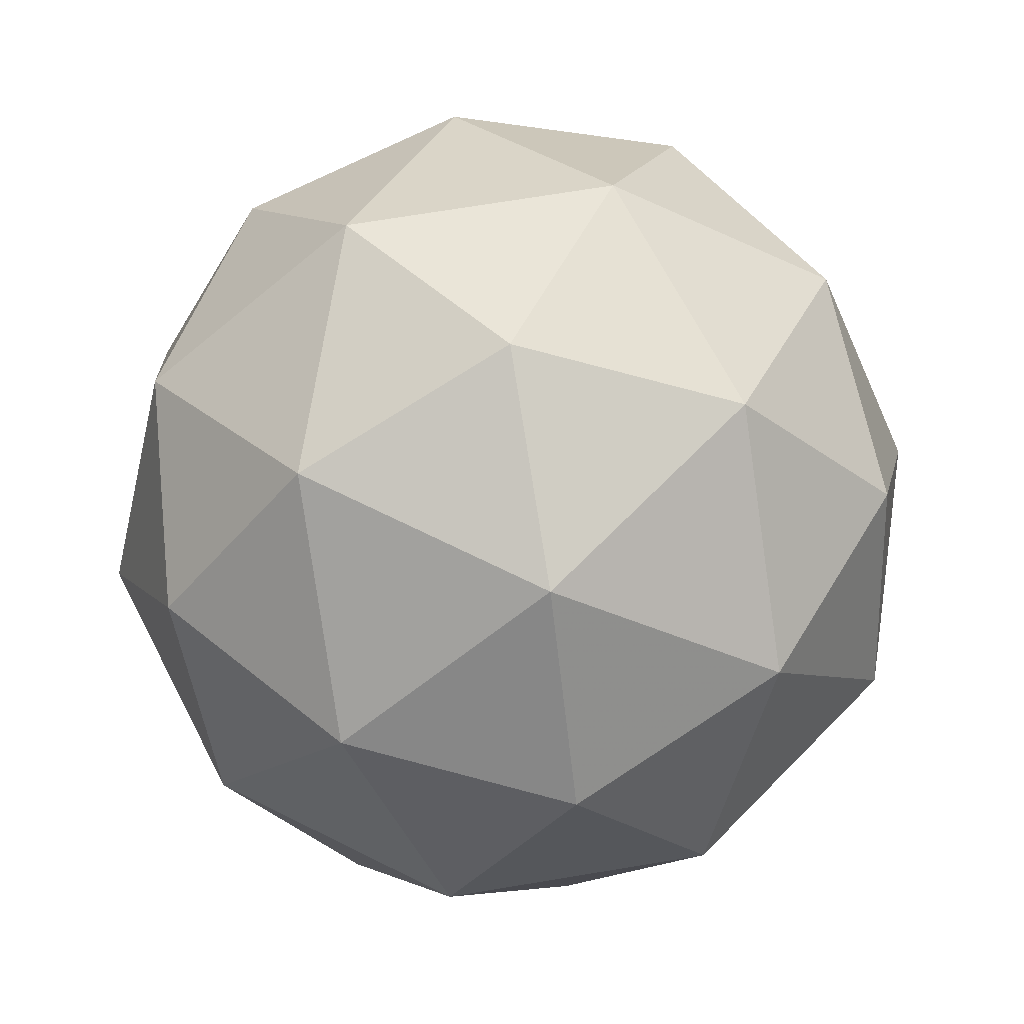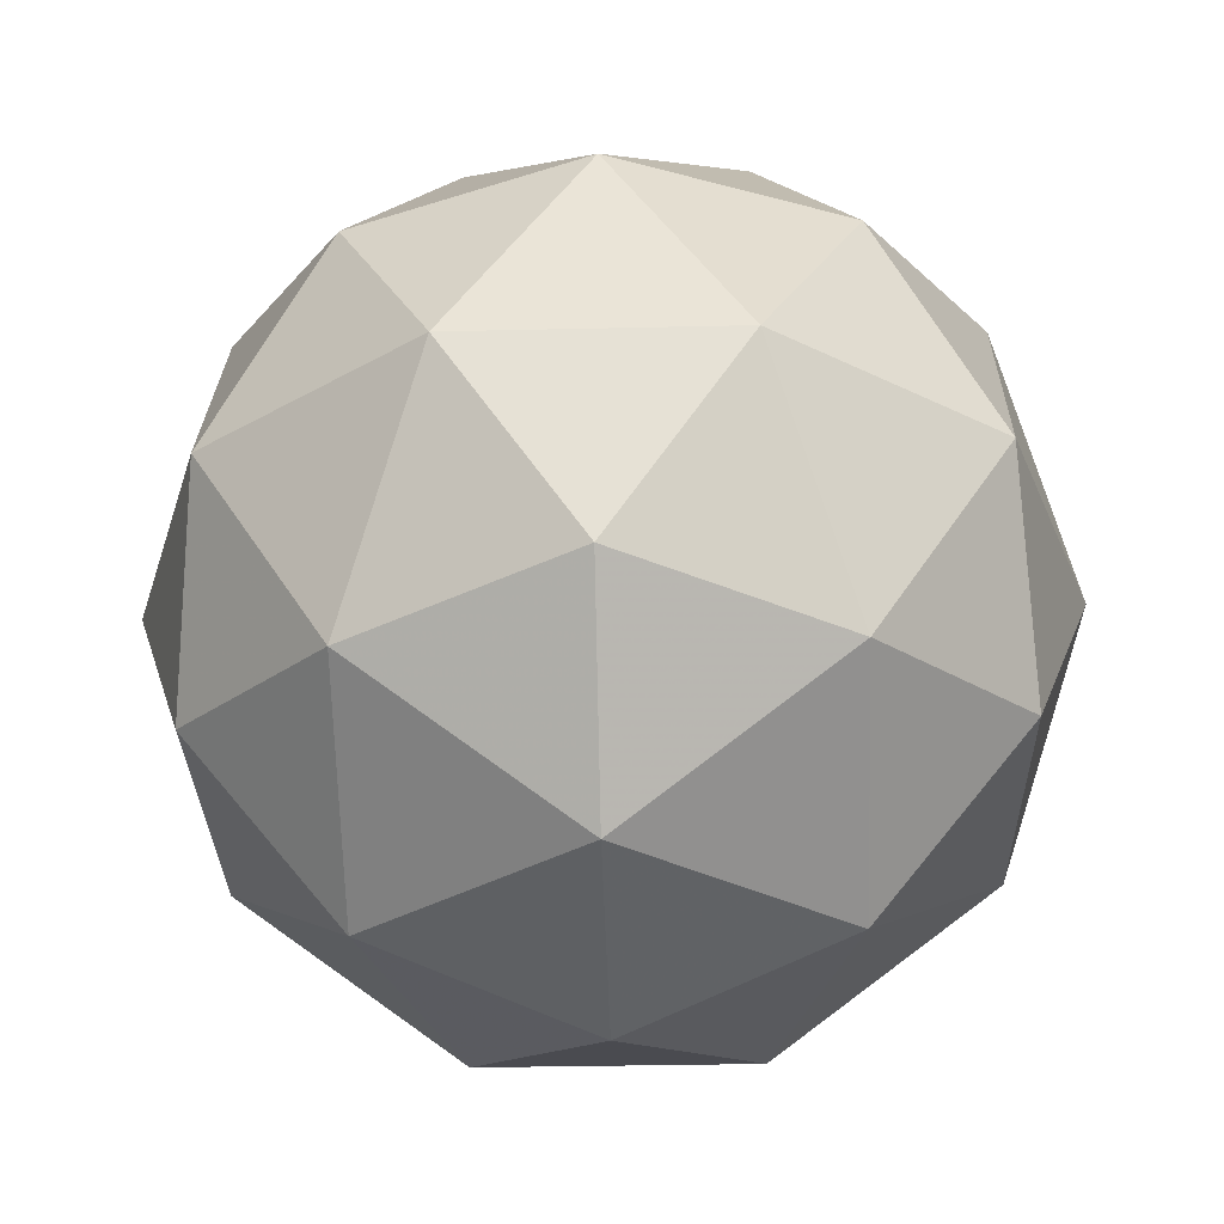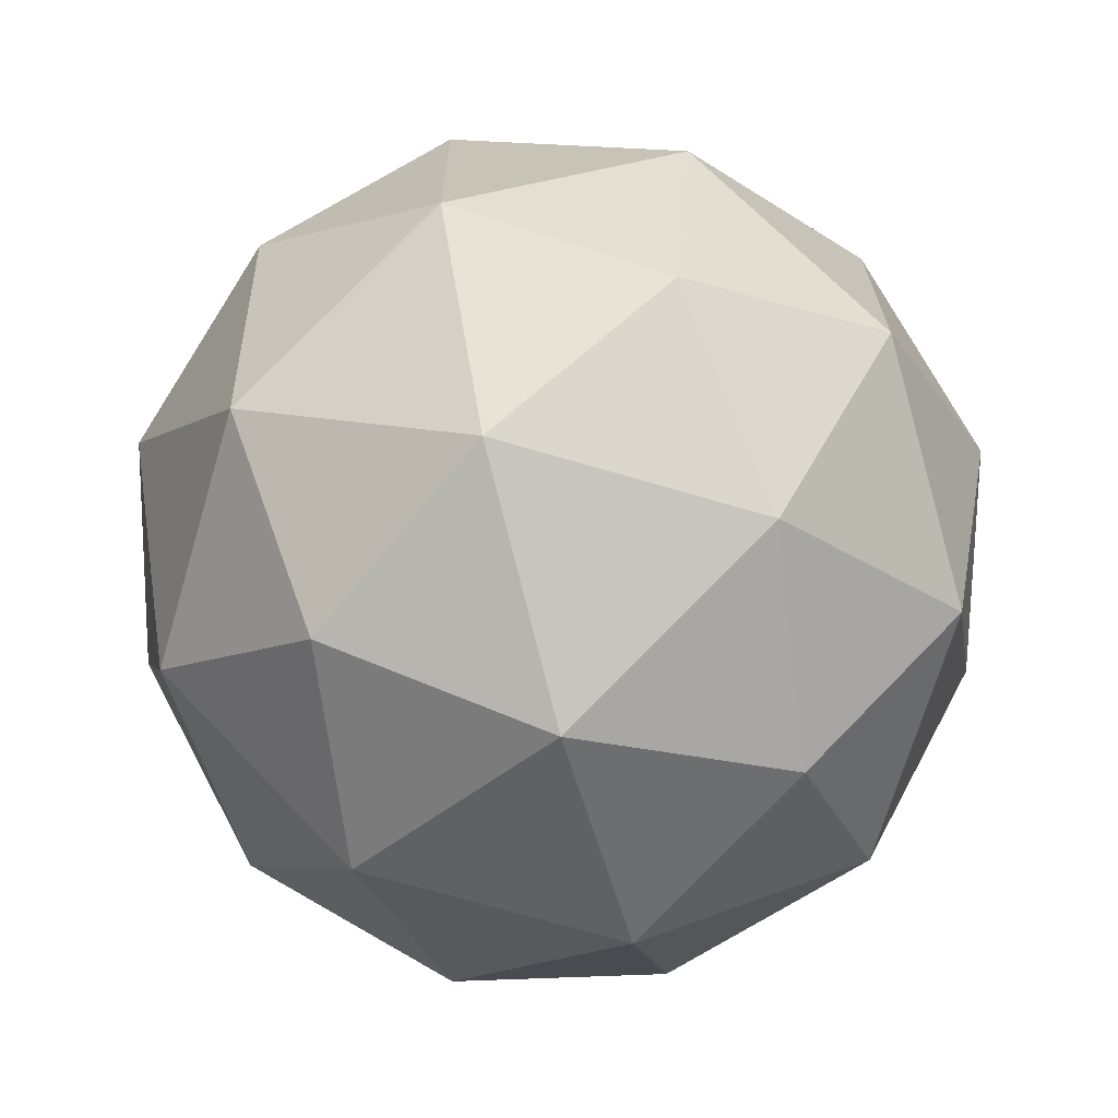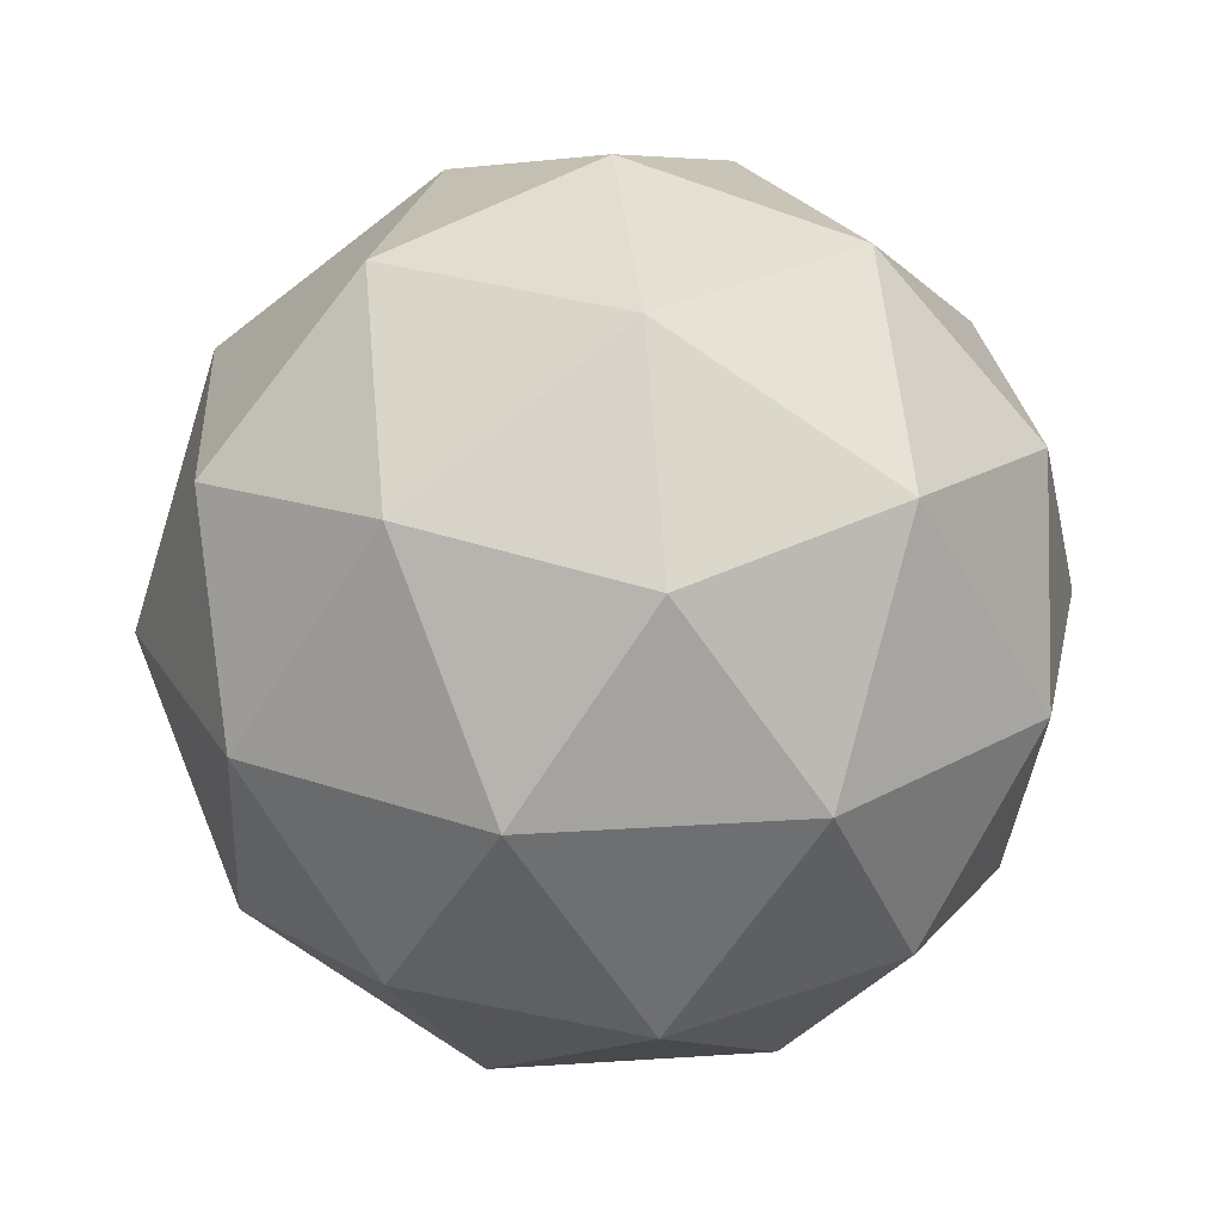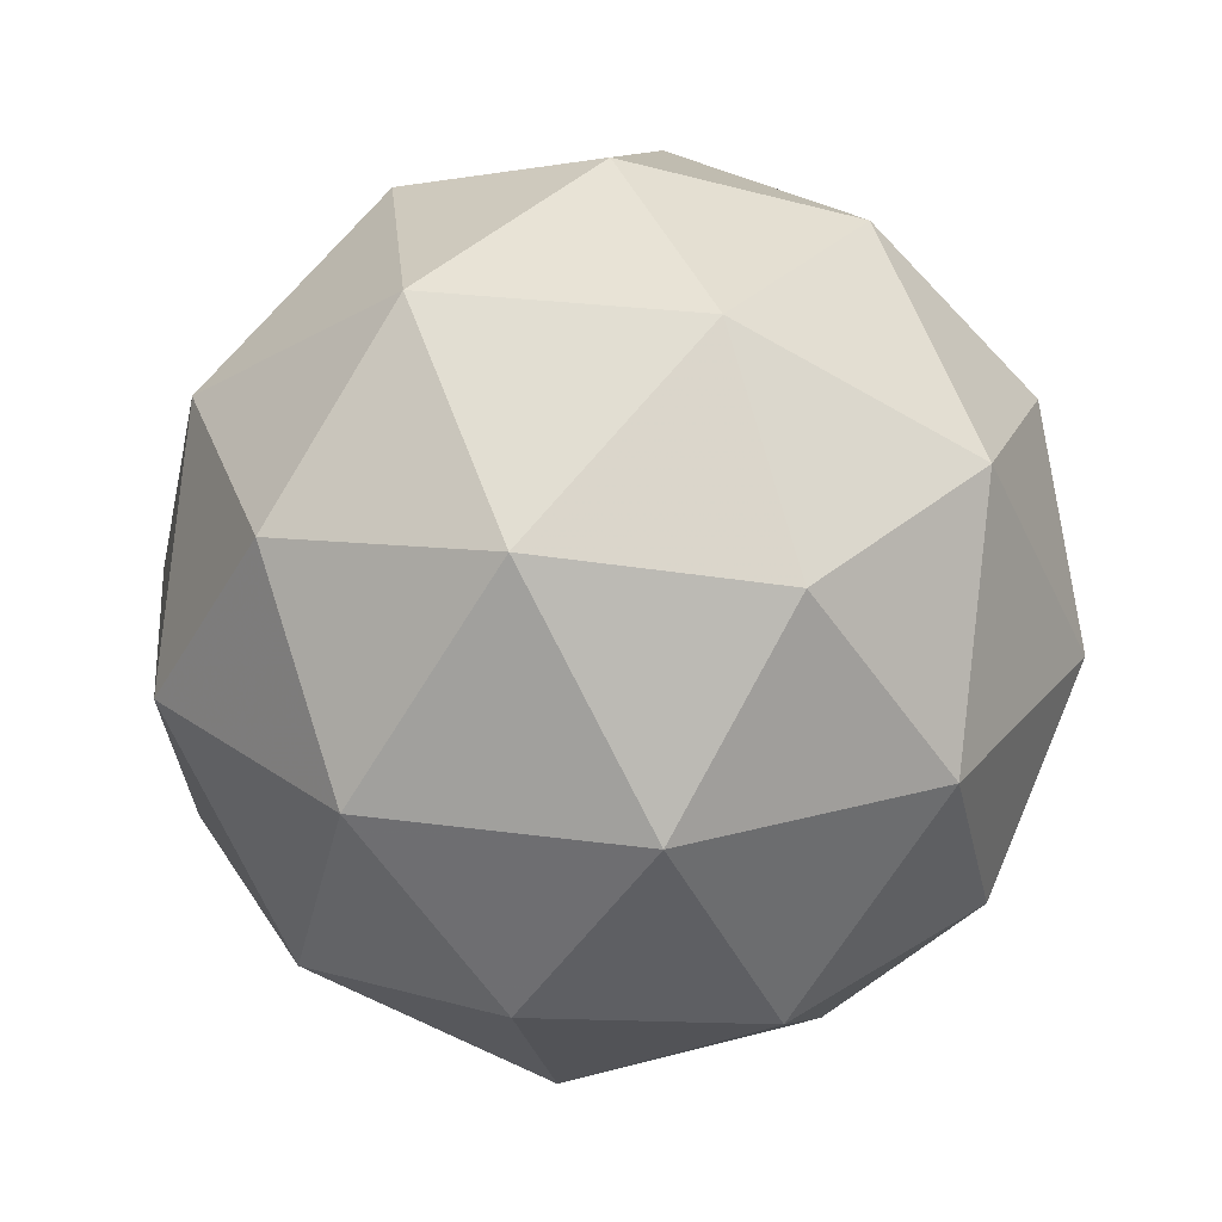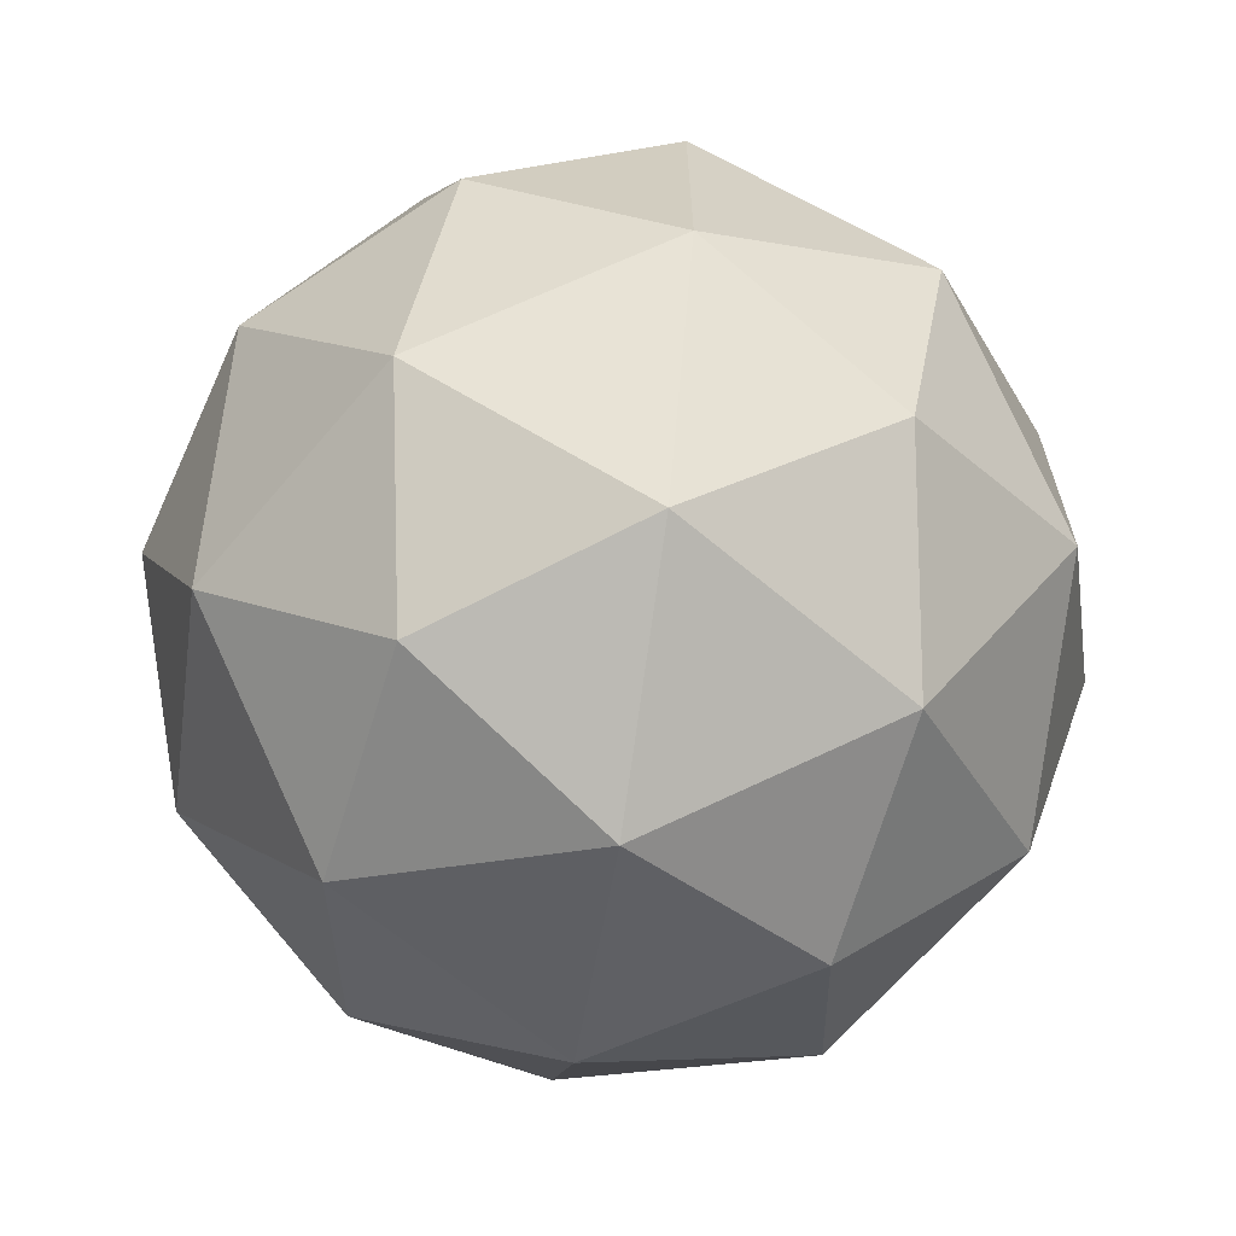
<metadata>
{"format":"obj","ext":"obj","renderer":"f3d","projection":"perspective","resolution":1024,"background":"white","views":[{"elev":68.6,"azim":44.7,"up":"+Z"},{"elev":-33.6,"azim":164.1,"up":"+Z"},{"elev":-69.3,"azim":41.6,"up":"+Y"},{"elev":24.7,"azim":-96.3,"up":"+Z"},{"elev":26.3,"azim":102.6,"up":"+Z"},{"elev":-65.8,"azim":17.8,"up":"+Y"}]}
</metadata>
<code>
v 0.5125 0.4912 -0.182
v 0.4543 0.533 -0.1379
v 0.5343 0.5592 -0.1376
v 0.5839 0.4913 -0.1376
v 0.5346 0.4231 -0.1379
v 0.4545 0.4489 -0.1381
v 0.4898 0.5589 -0.06614
v 0.5699 0.5331 -0.06594
v 0.5701 0.449 -0.06615
v 0.4901 0.4228 -0.06647
v 0.4405 0.4908 -0.06647
v 0.5119 0.4908 -0.02201
v 0.5253 0.5312 -0.1699
v 0.4783 0.5158 -0.1701
v 0.4912 0.5558 -0.144
v 0.4443 0.491 -0.1443
v 0.4785 0.4664 -0.1702
v 0.5545 0.4913 -0.1699
v 0.5673 0.5313 -0.1438
v 0.5255 0.4512 -0.1701
v 0.5675 0.4513 -0.144
v 0.4915 0.4263 -0.1443
v 0.4361 0.5156 -0.1022
v 0.4362 0.4661 -0.1023
v 0.512 0.571 -0.1018
v 0.465 0.5556 -0.102
v 0.5882 0.5159 -0.1017
v 0.5591 0.5559 -0.1017
v 0.5594 0.4264 -0.102
v 0.5884 0.4665 -0.1018
v 0.4653 0.4262 -0.1023
v 0.5124 0.411 -0.1022
v 0.4569 0.5308 -0.06004
v 0.5329 0.5557 -0.05973
v 0.5801 0.4911 -0.05973
v 0.5333 0.4262 -0.06004
v 0.4571 0.4508 -0.06023
v 0.4989 0.5308 -0.0339
v 0.4699 0.4907 -0.0341
v 0.546 0.5157 -0.03379
v 0.5461 0.4662 -0.03391
v 0.4991 0.4508 -0.0341
f 1 14 13
f 2 14 16
f 1 13 18
f 1 18 20
f 1 20 17
f 2 16 23
f 3 15 25
f 4 19 27
f 5 21 29
f 6 22 31
f 2 23 26
f 3 25 28
f 4 27 30
f 5 29 32
f 6 31 24
f 7 33 38
f 8 34 40
f 9 35 41
f 10 36 42
f 11 37 39
f 39 42 12
f 39 37 42
f 37 10 42
f 42 41 12
f 42 36 41
f 36 9 41
f 41 40 12
f 41 35 40
f 35 8 40
f 40 38 12
f 40 34 38
f 34 7 38
f 38 39 12
f 38 33 39
f 33 11 39
f 24 37 11
f 24 31 37
f 31 10 37
f 32 36 10
f 32 29 36
f 29 9 36
f 30 35 9
f 30 27 35
f 27 8 35
f 28 34 8
f 28 25 34
f 25 7 34
f 26 33 7
f 26 23 33
f 23 11 33
f 31 32 10
f 31 22 32
f 22 5 32
f 29 30 9
f 29 21 30
f 21 4 30
f 27 28 8
f 27 19 28
f 19 3 28
f 25 26 7
f 25 15 26
f 15 2 26
f 23 24 11
f 23 16 24
f 16 6 24
f 17 22 6
f 17 20 22
f 20 5 22
f 20 21 5
f 20 18 21
f 18 4 21
f 18 19 4
f 18 13 19
f 13 3 19
f 16 17 6
f 16 14 17
f 14 1 17
f 13 15 3
f 13 14 15
f 14 2 15

</code>
